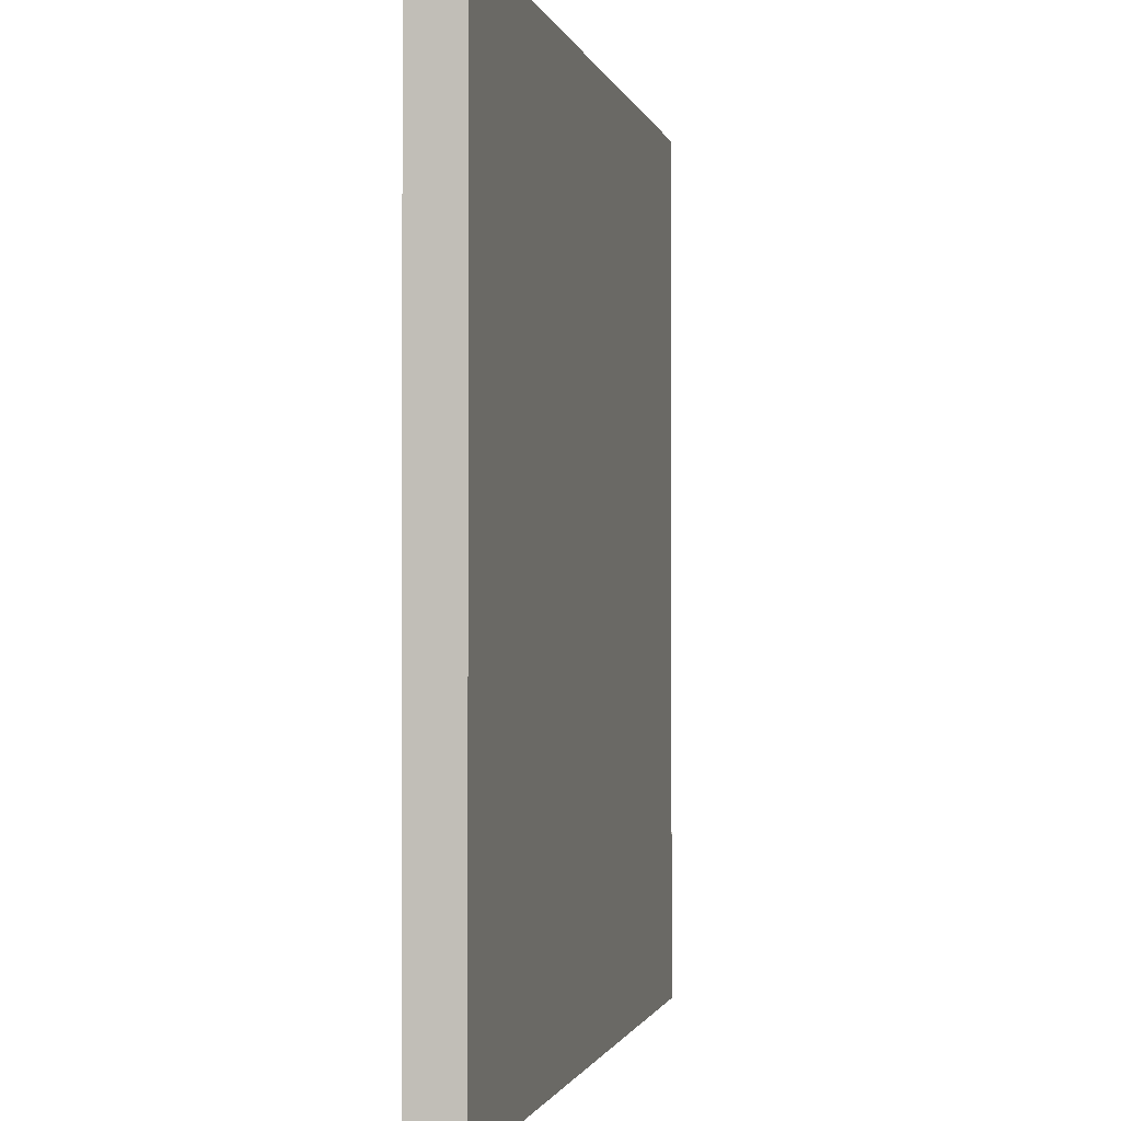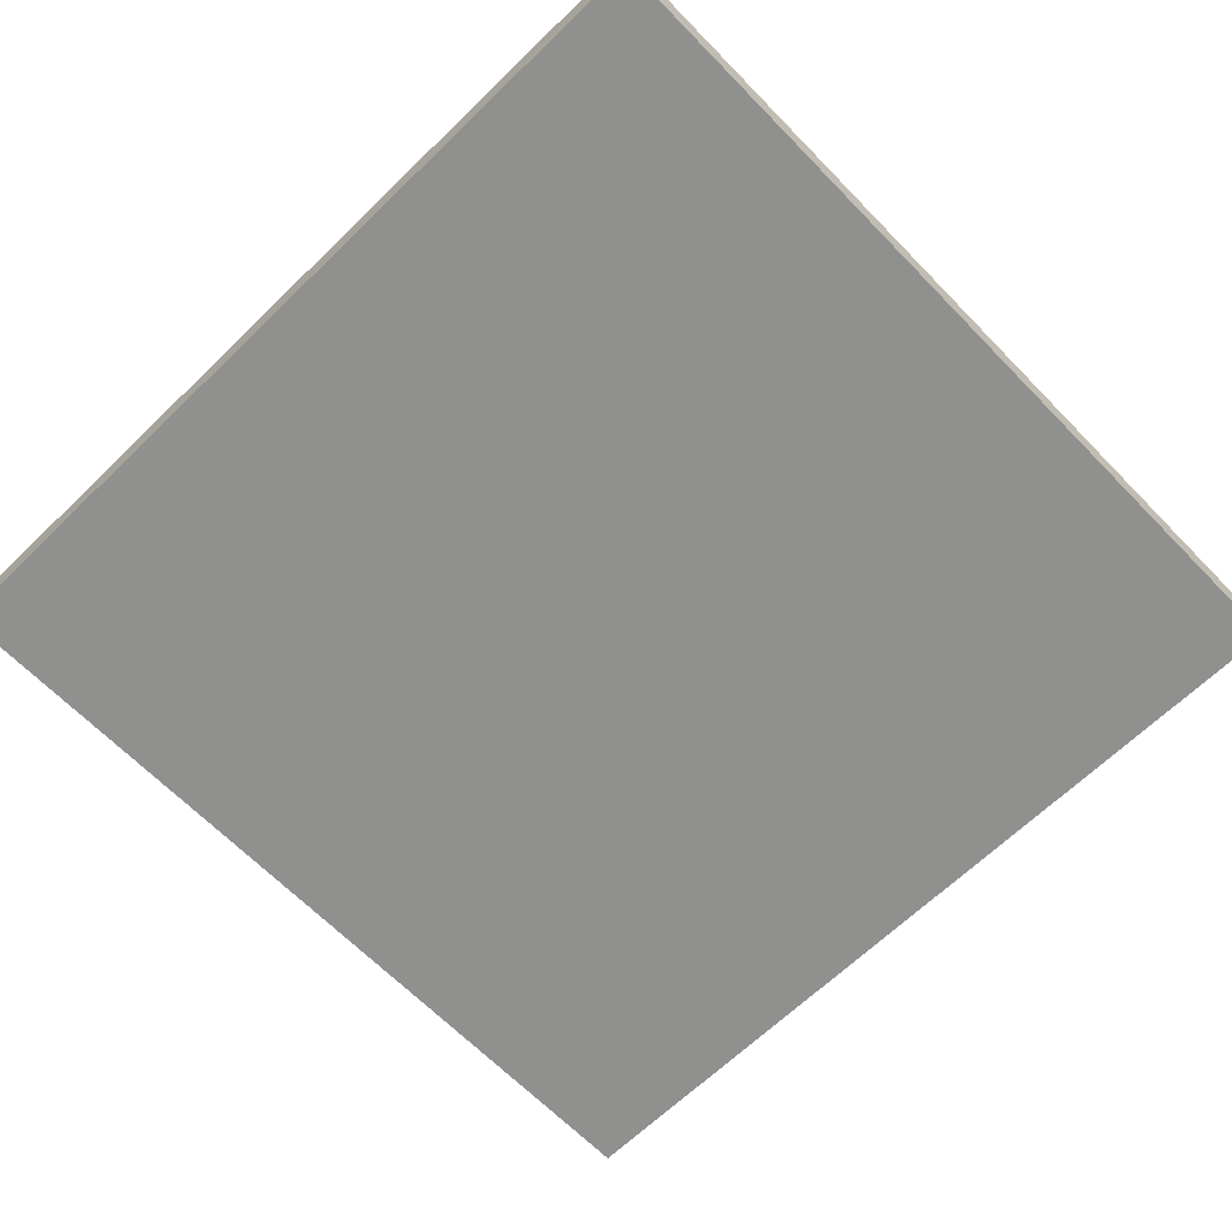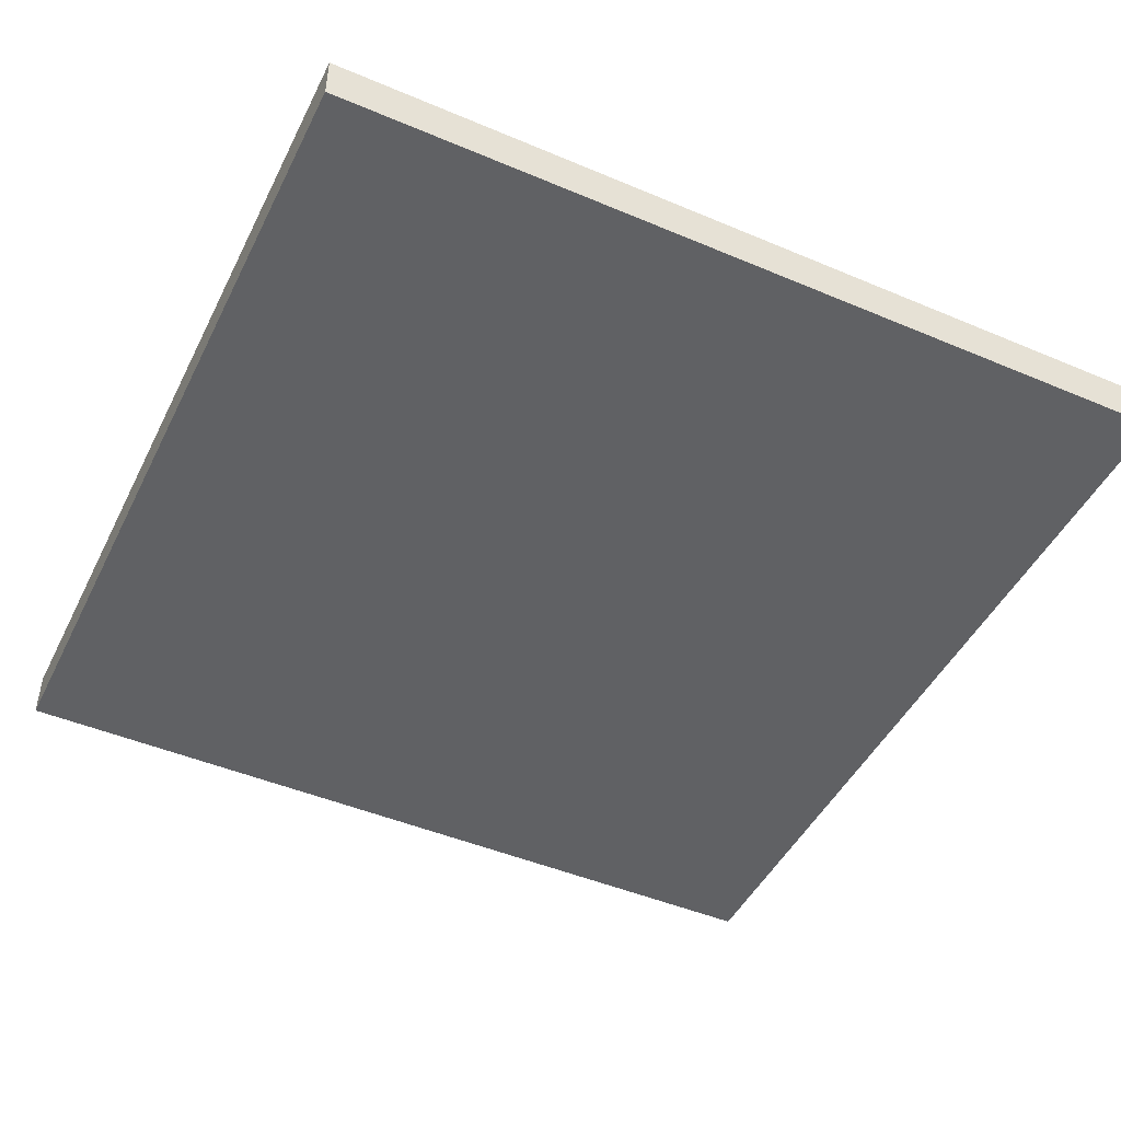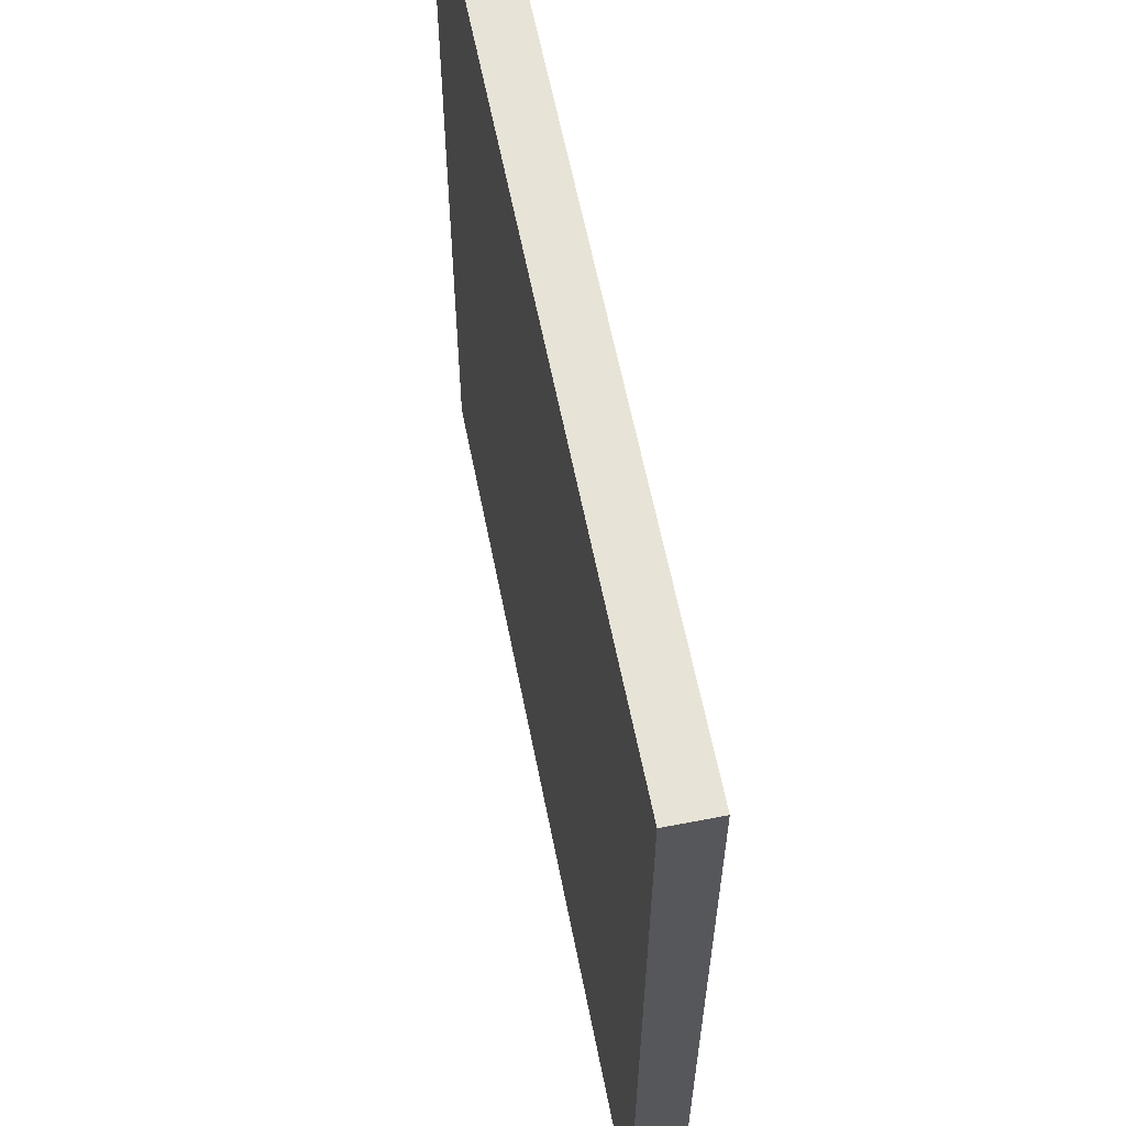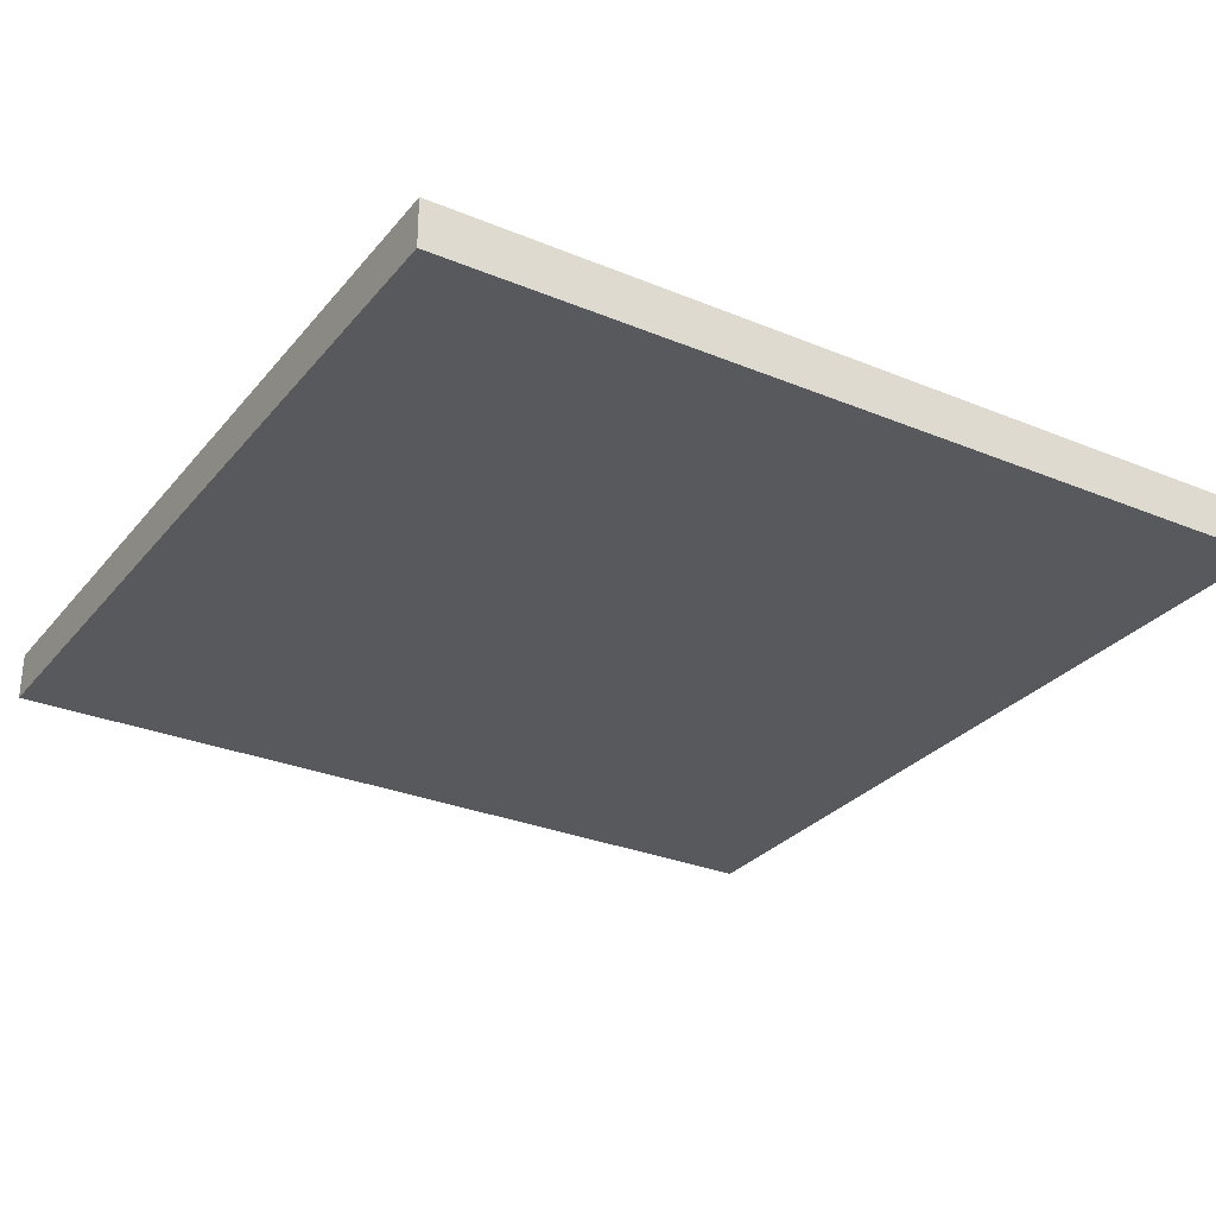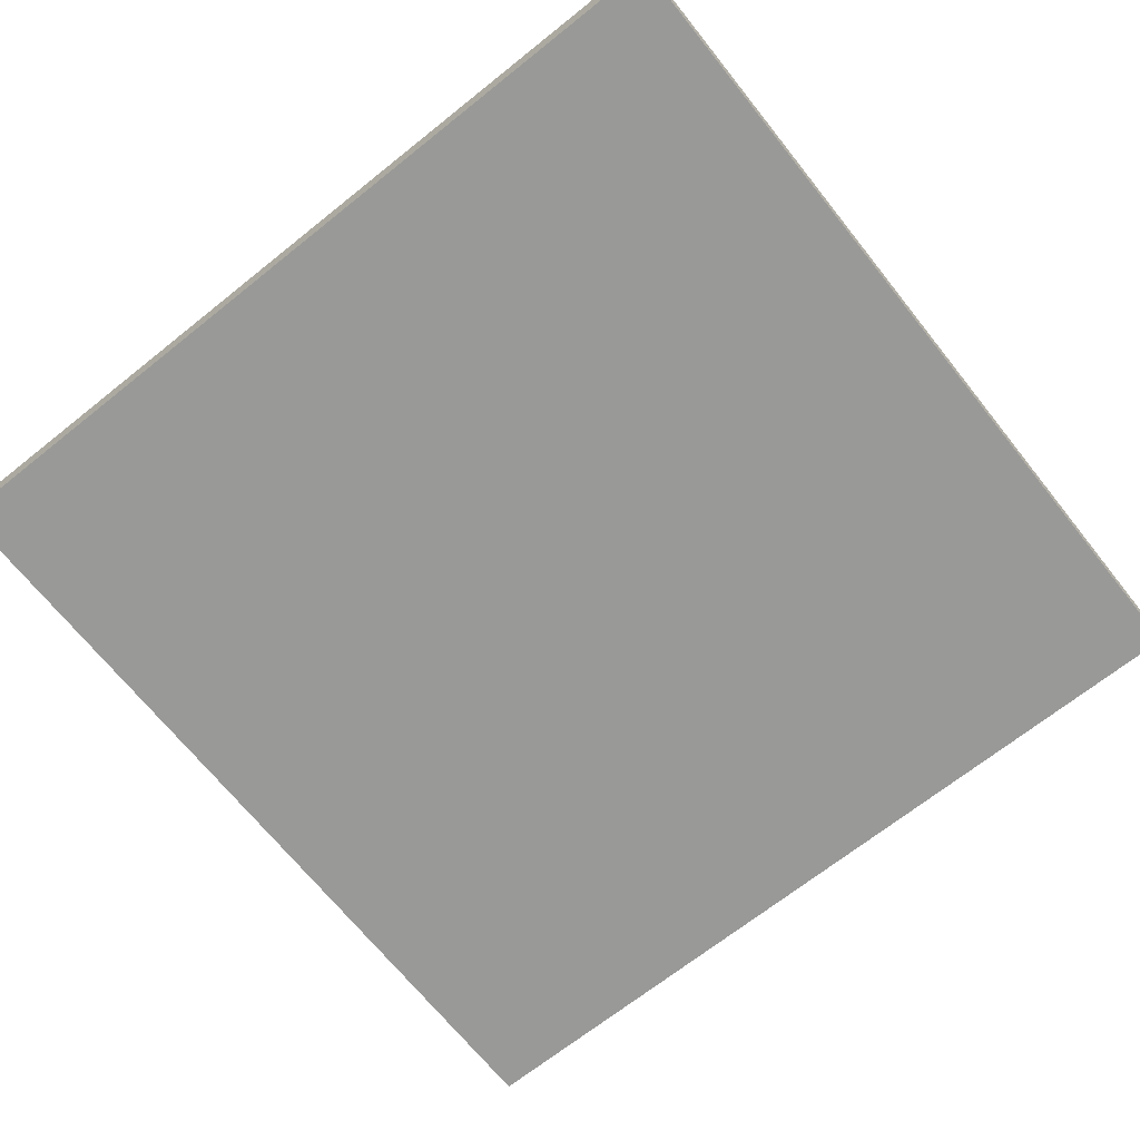
<metadata>
{"format":"obj","ext":"obj","renderer":"f3d","projection":"perspective","resolution":1024,"background":"white","views":[{"elev":-1.1,"azim":101.8,"up":"+Z"},{"elev":-65.5,"azim":-45.8,"up":"+Y"},{"elev":-46.9,"azim":154.4,"up":"+Y"},{"elev":61.5,"azim":-101.2,"up":"+Z"},{"elev":-29.2,"azim":148.5,"up":"+Y"},{"elev":-68.8,"azim":-51.4,"up":"+Y"}]}
</metadata>
<code>
o floor
v 18 1 -18
v 18 -1 -18
v 18 1 18
v 18 -1 18
v -18 1 -18
v -18 -1 -18
v -18 1 18
v -18 -1 18
f 6 5 1 2
f 2 1 3 4
f 6 2 4 8
f 8 7 5 6
f 1 5 7 3
f 4 3 7 8

</code>
